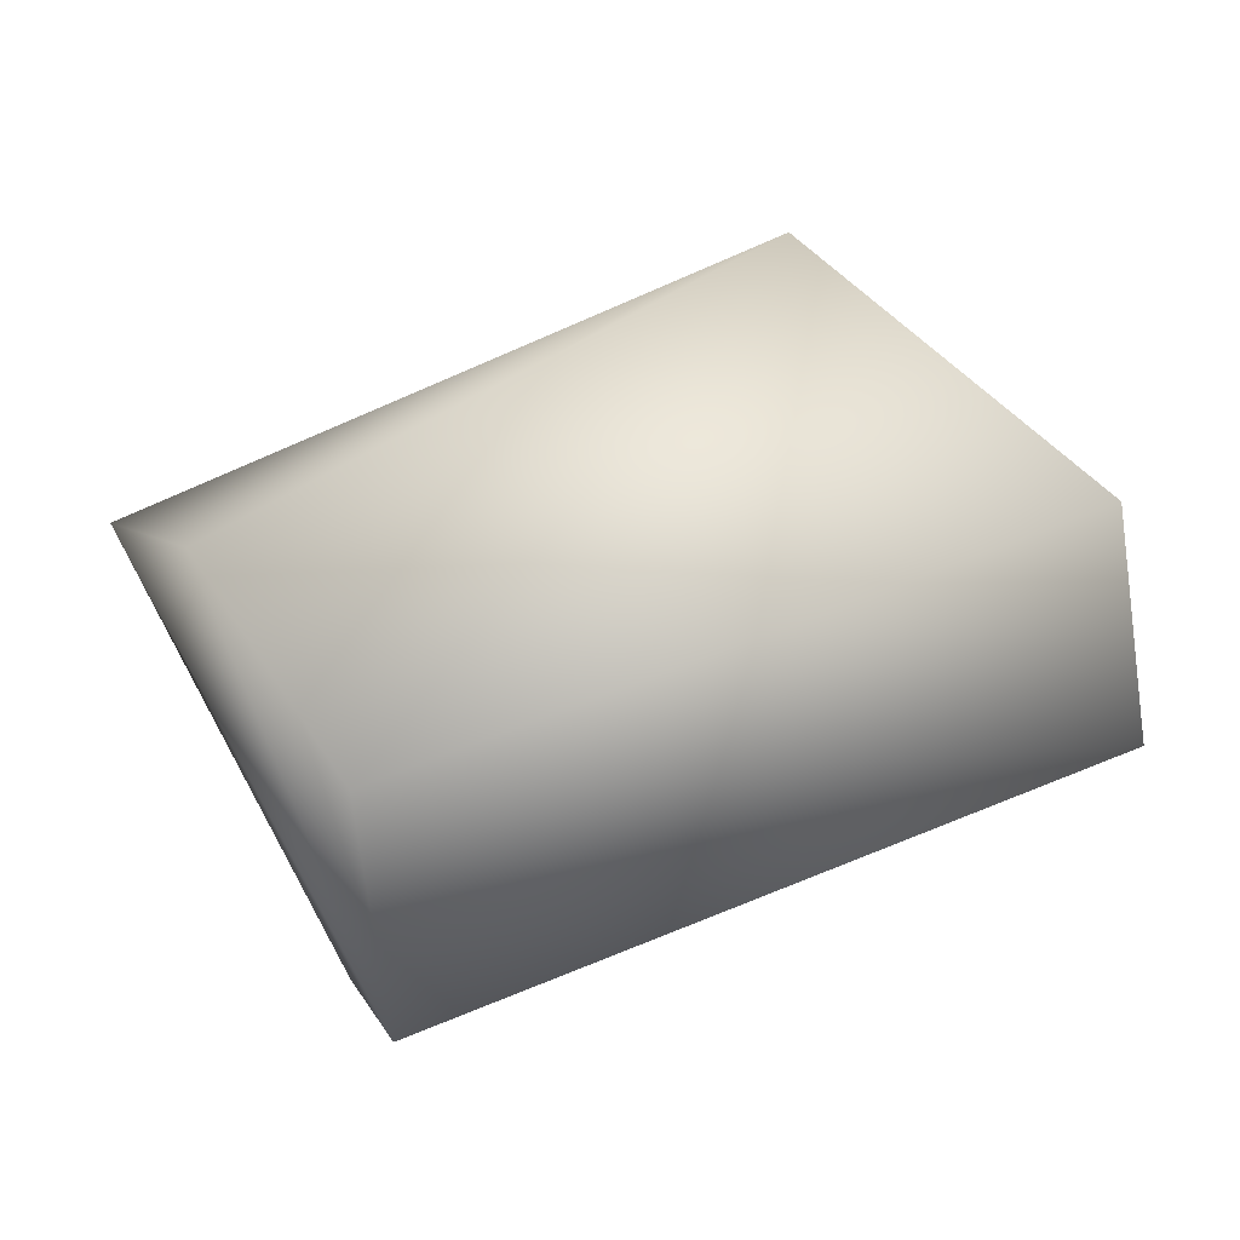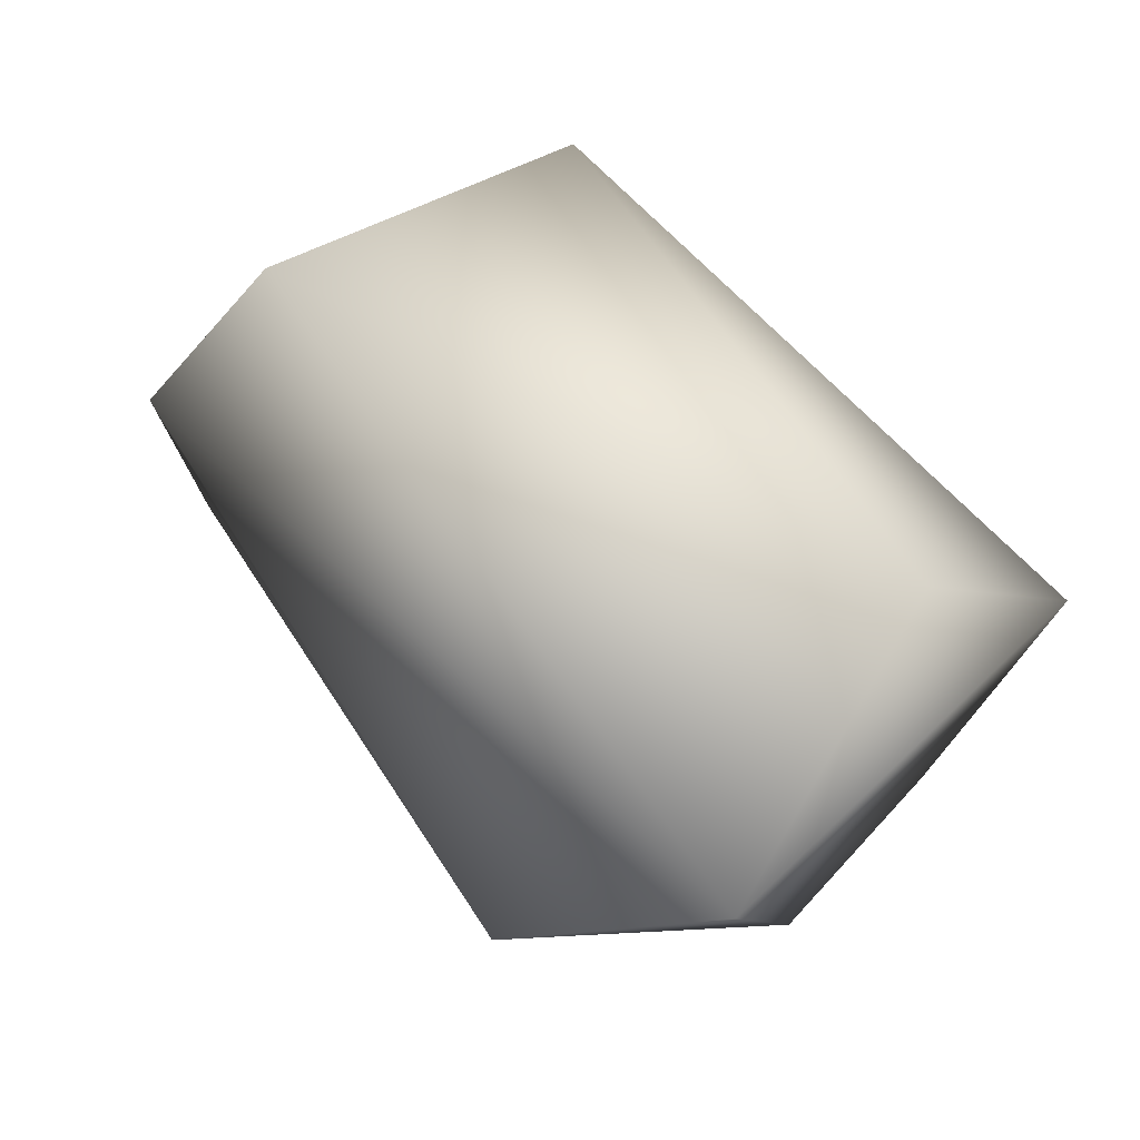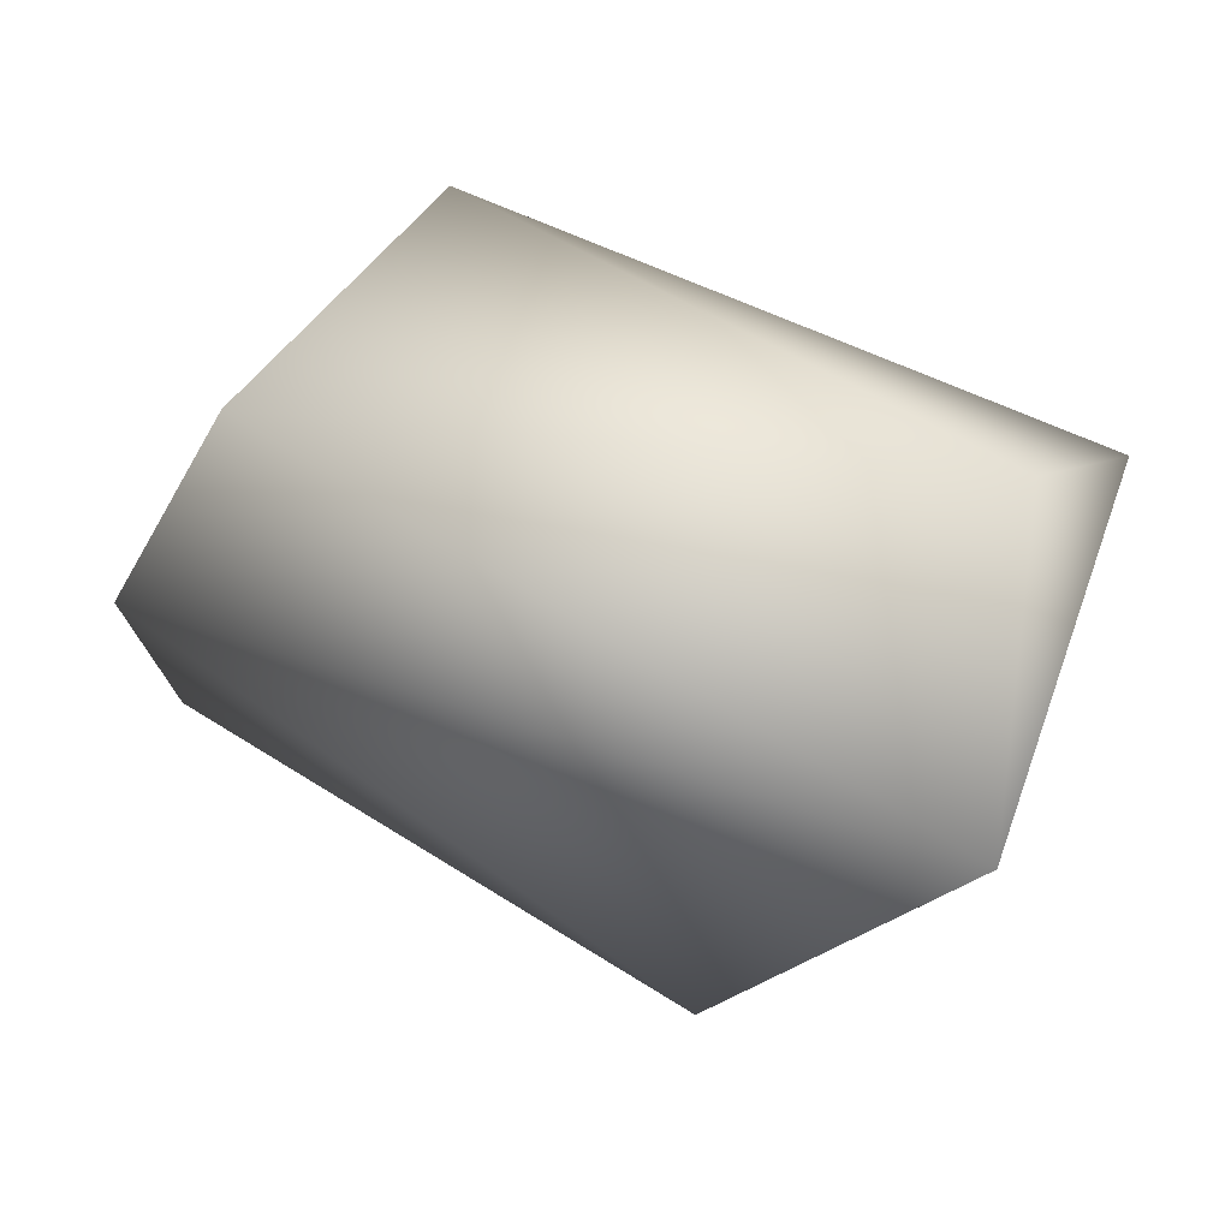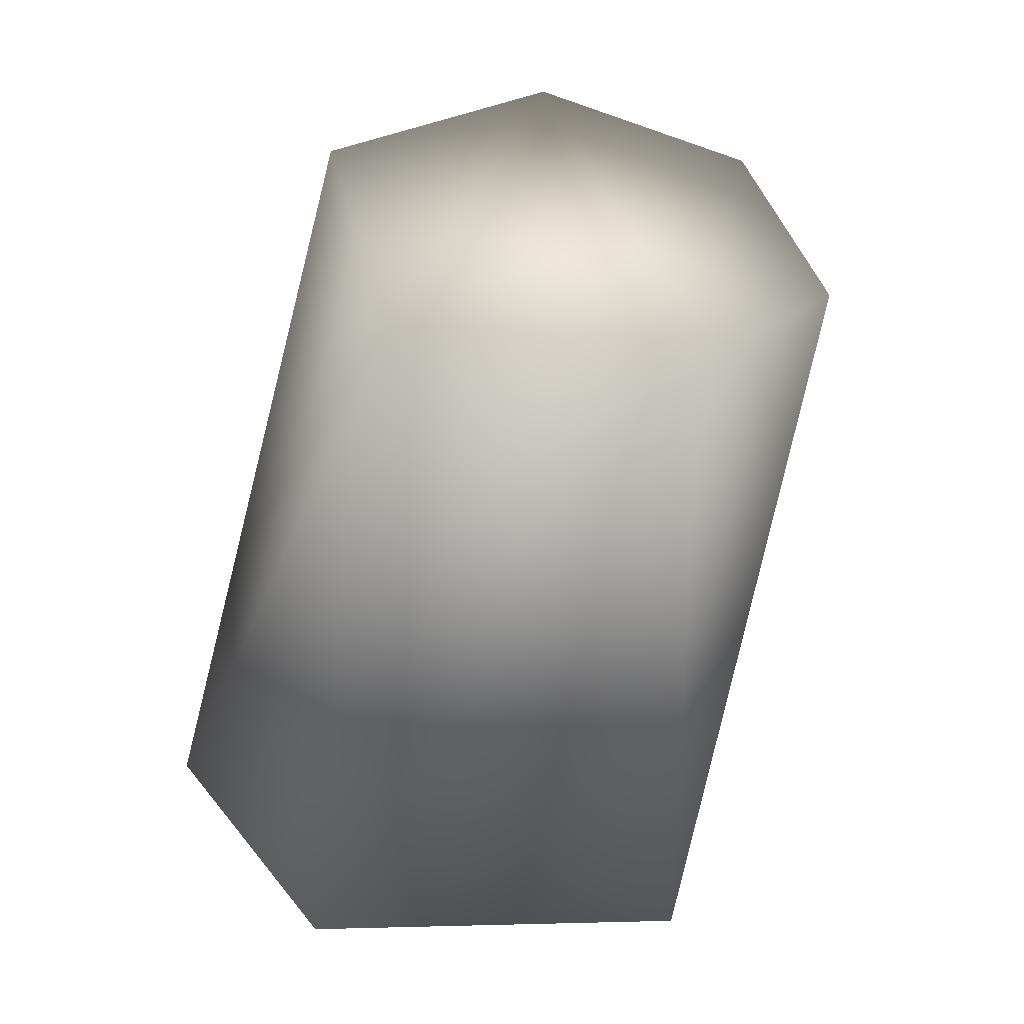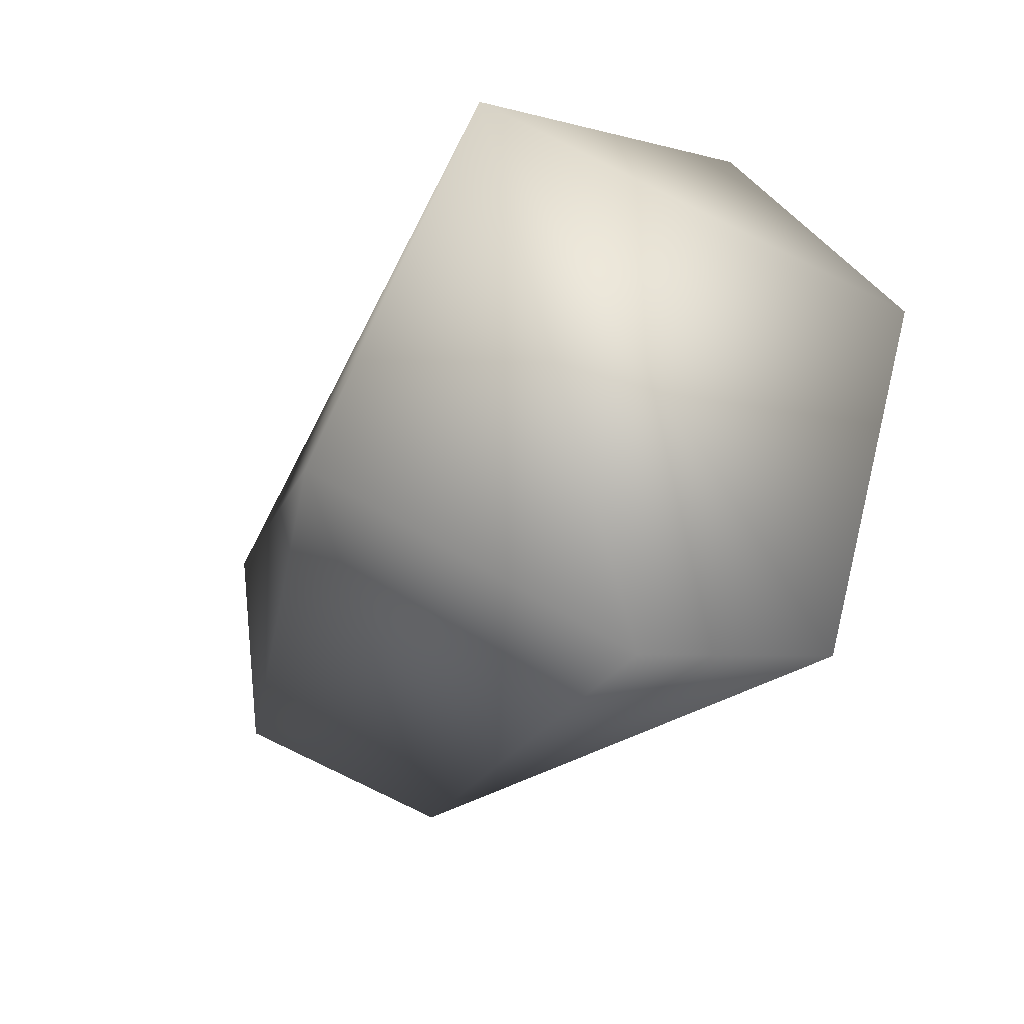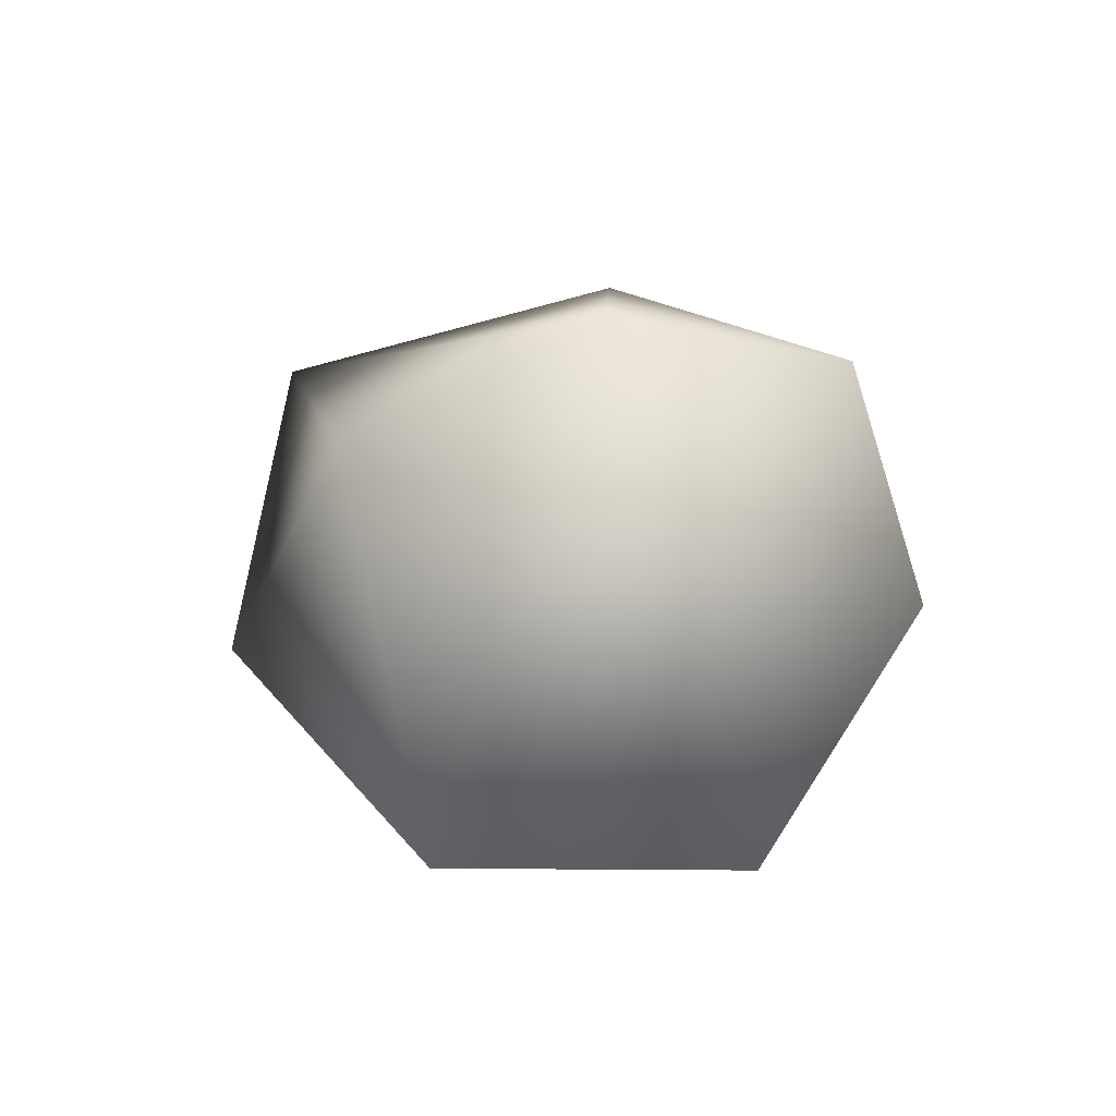
<metadata>
{"format":"obj","ext":"obj","renderer":"f3d","projection":"perspective","resolution":1024,"background":"white","views":[{"elev":3.7,"azim":-18.9,"up":"+Z"},{"elev":63.8,"azim":32.2,"up":"+Y"},{"elev":62.1,"azim":9.0,"up":"+Y"},{"elev":-78.2,"azim":-102.2,"up":"+Z"},{"elev":-23.4,"azim":53.6,"up":"+Y"},{"elev":-14.9,"azim":-102.7,"up":"+Z"}]}
</metadata>
<code>
v 0.01271 -0.005357 -0.01664
v 0.01625 0.008784 -0.02657
v 0.01417 -0.004274 -0.02396
v 0.005152 0.001766 -0.008514
v 0.013 0.01288 -0.01007
v 0.01286 0.01491 -0.02153
v -0.01108 0.01413 -0.02056
v -0.01477 0.006909 -0.01734
v -0.007721 0.0003957 -0.03232
v -0.0101 -0.004402 -0.02427
v -0.006646 0.01041 -0.03241
v -0.01385 -0.0009803 -0.01781
f 11 7 6
f 7 11 8
f 4 5 8
f 8 11 9
f 7 8 5
f 9 11 2
f 2 11 6
f 12 4 8
f 2 5 3
f 6 7 5
f 2 6 5
f 4 12 10
f 9 12 8
f 1 4 10
f 1 5 4
f 1 3 5
f 10 9 3
f 3 1 10
f 12 9 10
f 3 9 2

</code>
